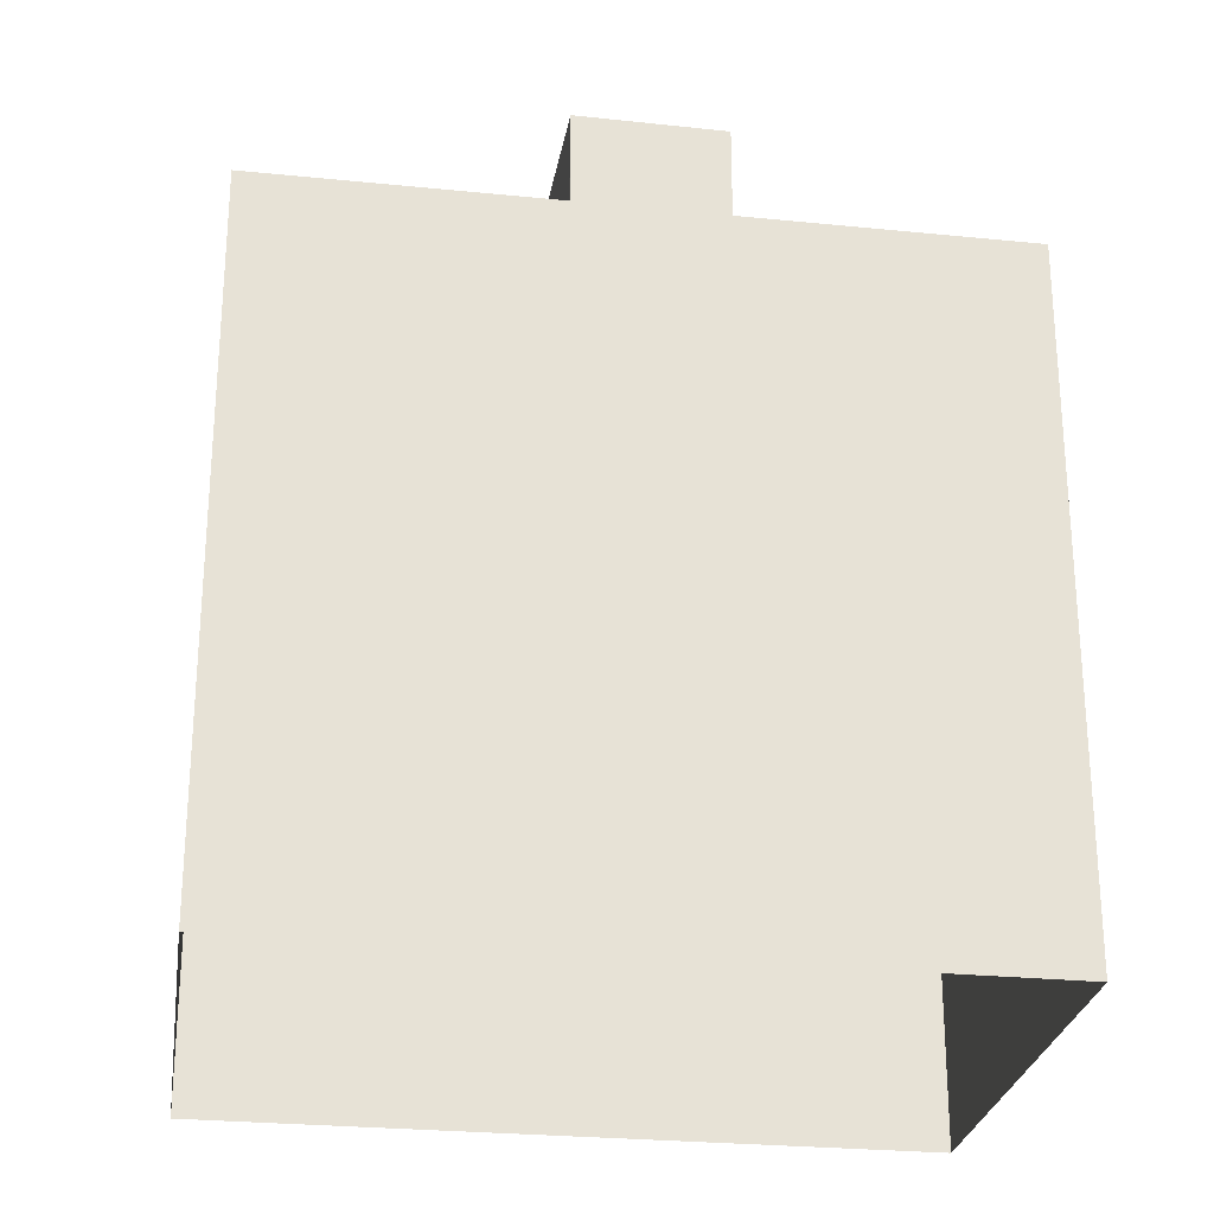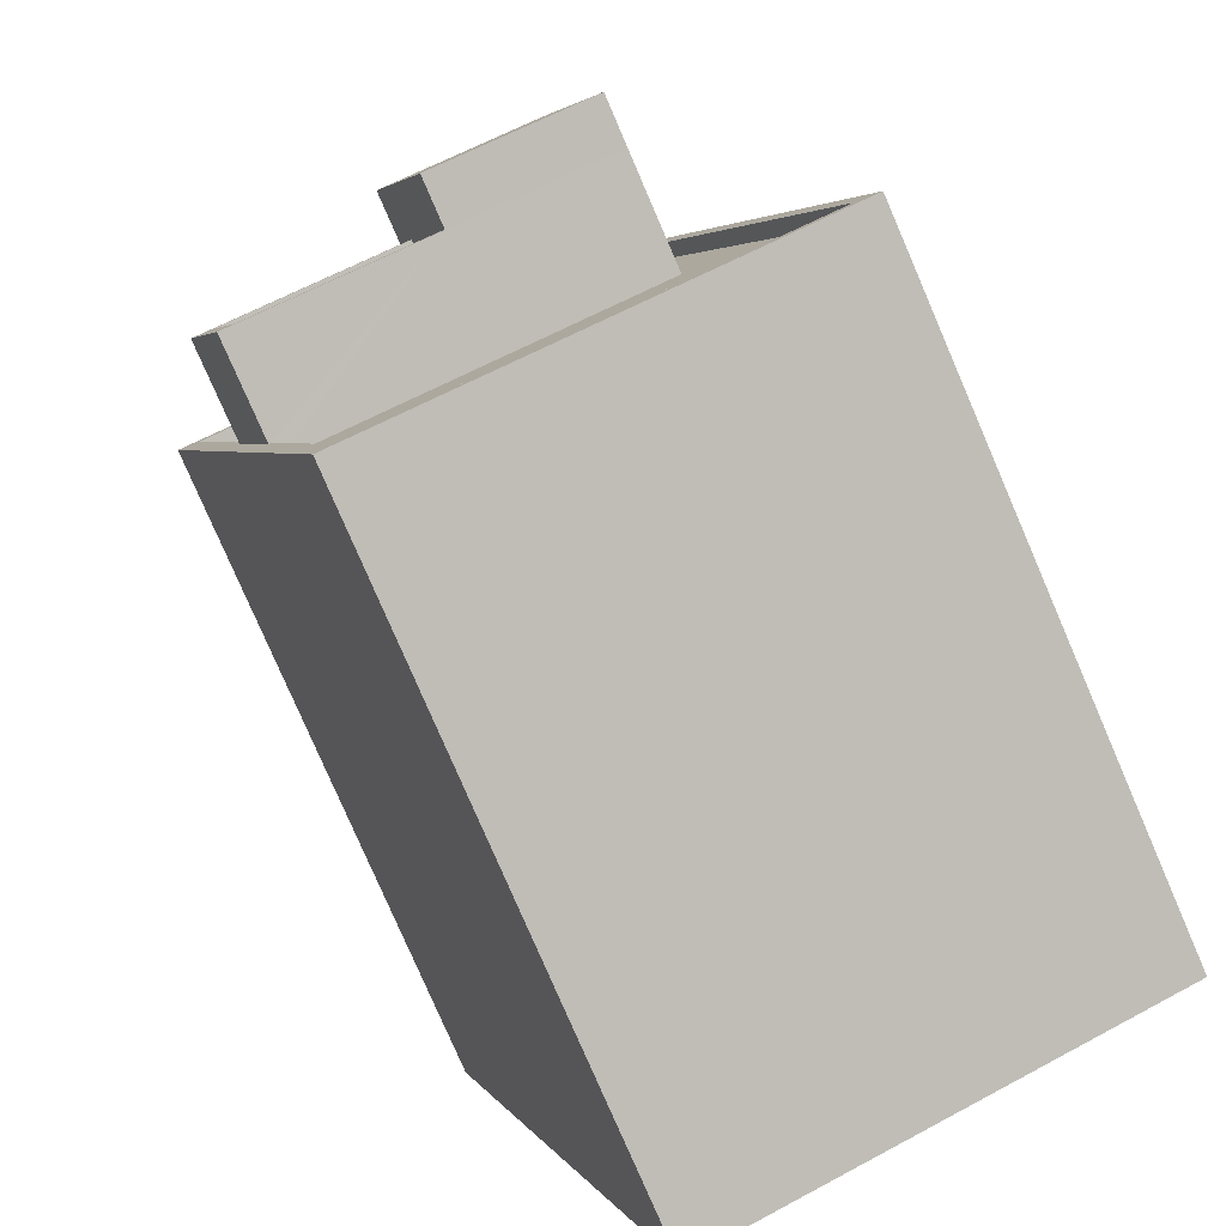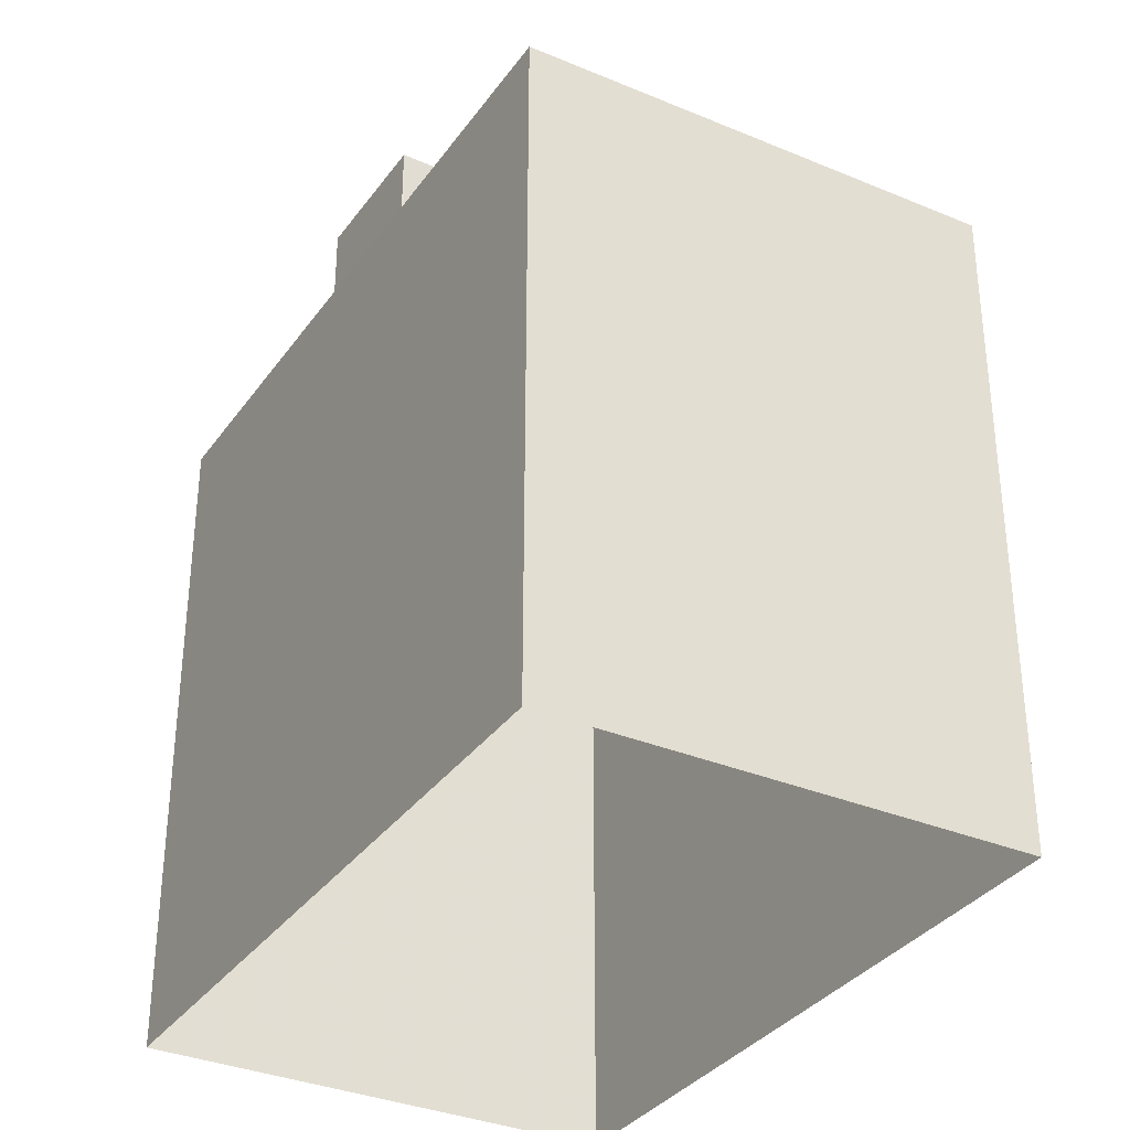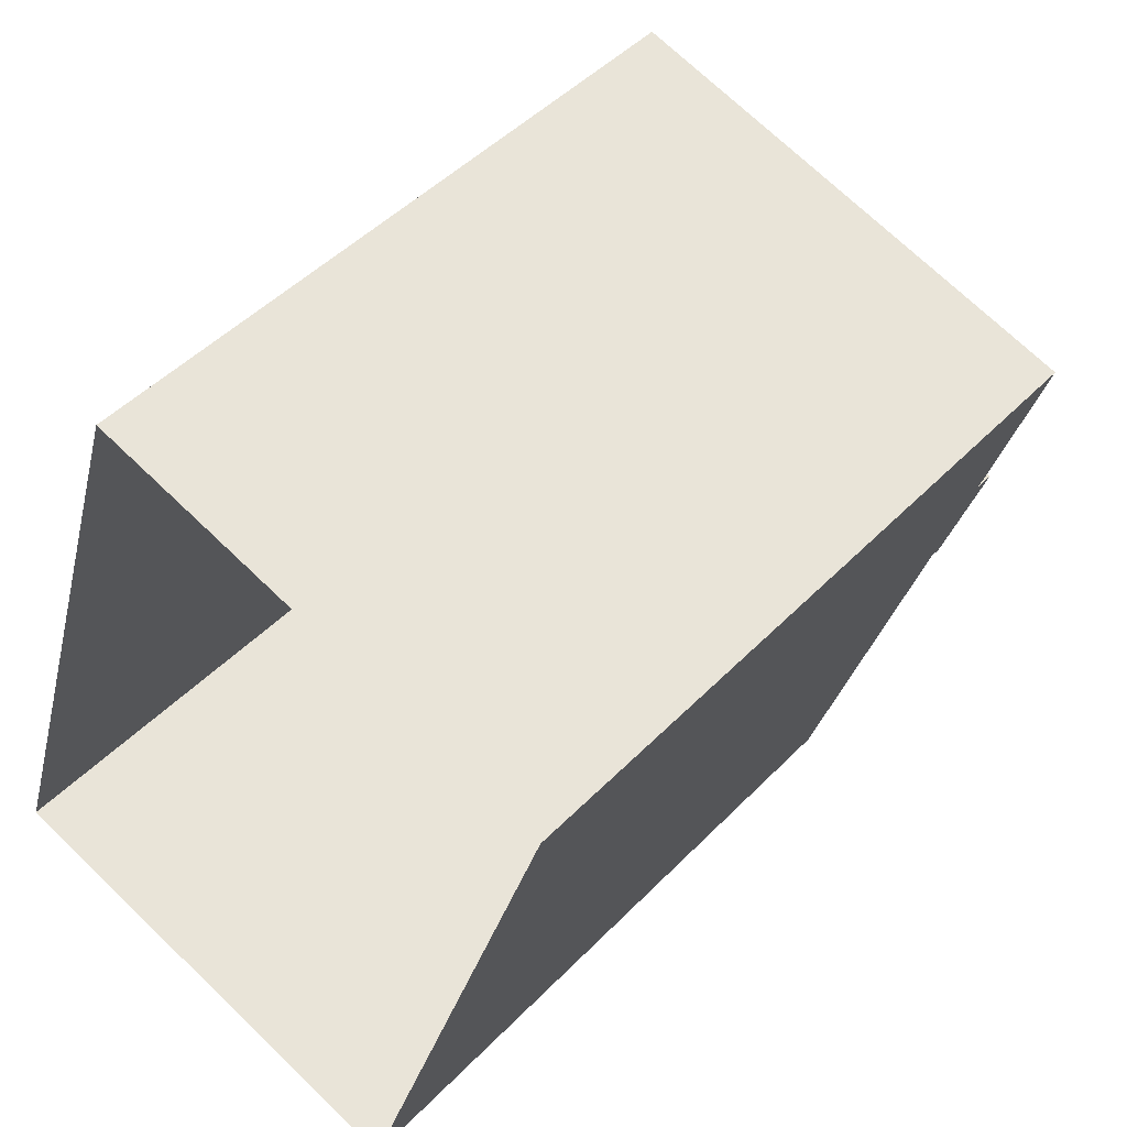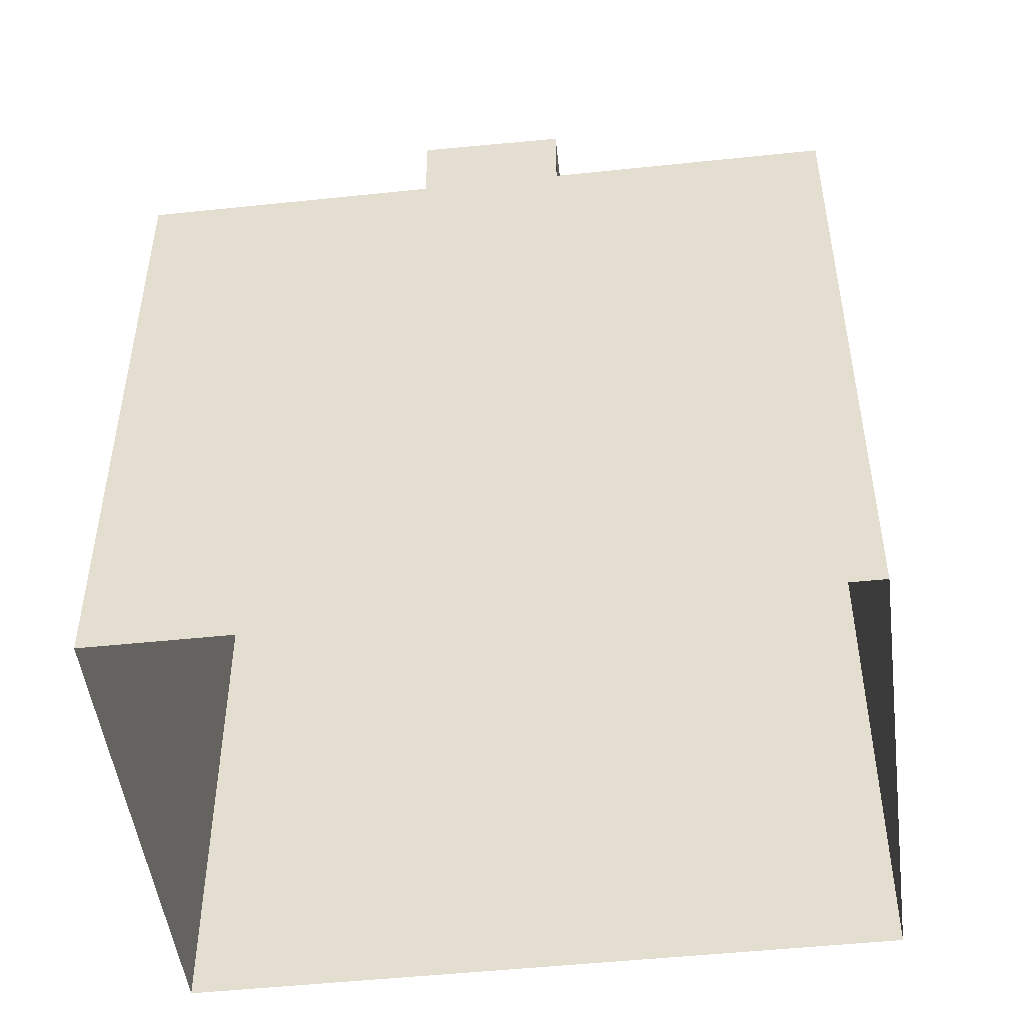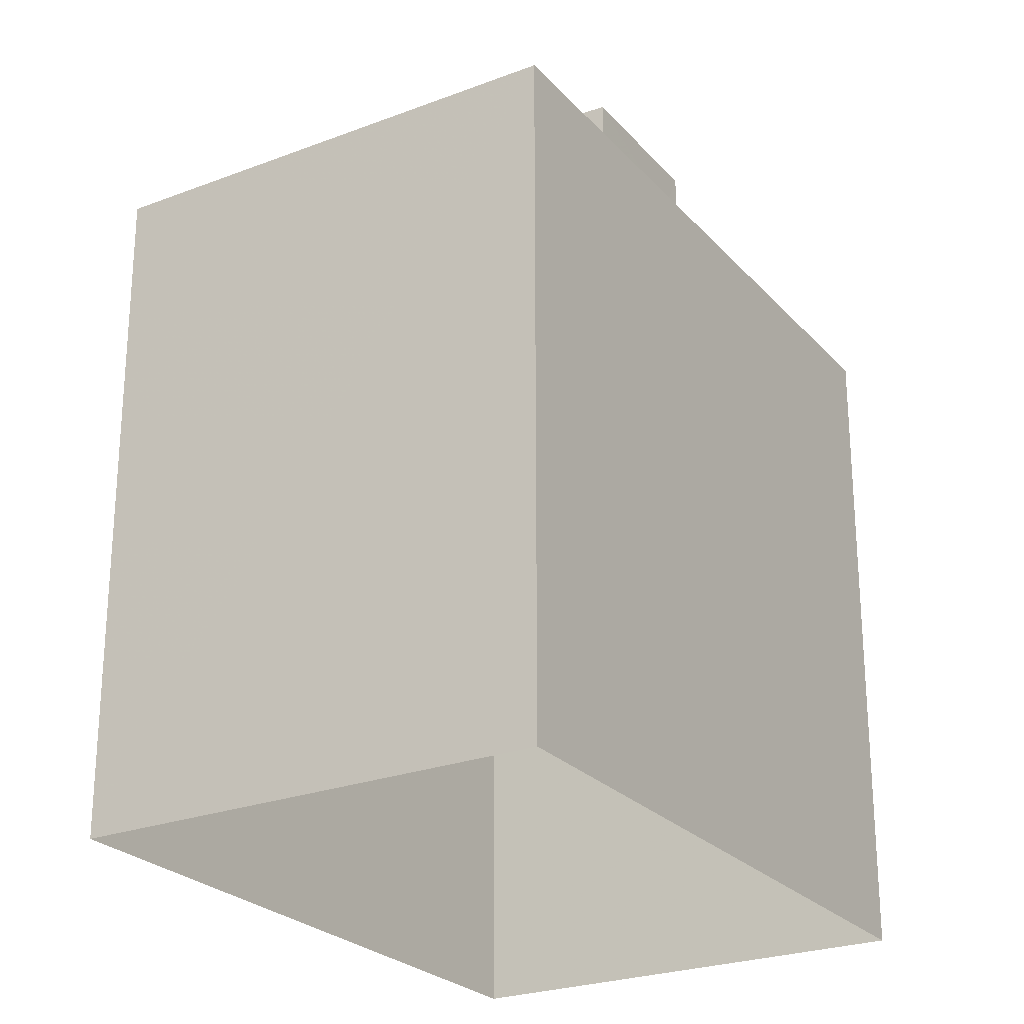
<metadata>
{"format":"obj","ext":"obj","renderer":"f3d","projection":"perspective","resolution":1024,"background":"white","views":[{"elev":-26.4,"azim":-81.5,"up":"+Z"},{"elev":-79.4,"azim":23.4,"up":"+Y"},{"elev":-34.0,"azim":-12.6,"up":"+Z"},{"elev":47.2,"azim":-138.9,"up":"+Y"},{"elev":-49.3,"azim":-65.8,"up":"+Z"},{"elev":-24.9,"azim":48.7,"up":"+Z"}]}
</metadata>
<code>
v -8.893e+04 -1.011e+05 2.023
v -8.894e+04 -1.011e+05 2.019
v -8.893e+04 -1.011e+05 2.018
v -8.893e+04 -1.011e+05 2.022
v -8.893e+04 -1.011e+05 14.32
v -8.894e+04 -1.011e+05 14.32
v -8.894e+04 -1.011e+05 14.32
v -8.893e+04 -1.011e+05 14.32
v -8.894e+04 -1.011e+05 12.96
v -8.894e+04 -1.011e+05 12.96
v -8.894e+04 -1.011e+05 12.96
v -8.893e+04 -1.011e+05 12.97
v -8.894e+04 -1.011e+05 12.96
v -8.893e+04 -1.011e+05 12.97
v -8.894e+04 -1.011e+05 12.96
v -8.894e+04 -1.011e+05 12.96
v -8.893e+04 -1.011e+05 14.57
v -8.893e+04 -1.011e+05 14.57
v -8.894e+04 -1.011e+05 14.57
v -8.893e+04 -1.011e+05 14.57
v -8.894e+04 -1.011e+05 14.57
v -8.894e+04 -1.011e+05 14.57
v -8.894e+04 -1.011e+05 14.57
v -8.893e+04 -1.011e+05 14.57
v -8.893e+04 -1.011e+05 14.57
v -8.893e+04 -1.011e+05 14.57
v -8.893e+04 -1.011e+05 14.57
v -8.893e+04 -1.011e+05 14.57
v -8.893e+04 -1.011e+05 15.39
v -8.893e+04 -1.011e+05 15.39
v -8.893e+04 -1.011e+05 15.39
v -8.893e+04 -1.011e+05 15.39
v -8.894e+04 -1.011e+05 12.71
v -8.893e+04 -1.011e+05 12.72
v -8.893e+04 -1.011e+05 12.71
v -8.893e+04 -1.011e+05 12.71
v -8.894e+04 -1.011e+05 12.71
v -8.893e+04 -1.011e+05 12.71
v -8.893e+04 -1.011e+05 12.71
v -8.894e+04 -1.011e+05 12.71
v -8.893e+04 -1.011e+05 12.71
v -8.893e+04 -1.011e+05 12.71
v -8.893e+04 -1.011e+05 12.71
v -8.893e+04 -1.011e+05 12.71
v -8.893e+04 -1.011e+05 12.97
v -8.893e+04 -1.011e+05 12.96
v -8.893e+04 -1.011e+05 12.96
v -8.893e+04 -1.011e+05 12.96
f 1 2 3
f 4 1 3
f 5 6 7
f 8 5 7
f 9 10 11
f 12 13 14
f 10 15 11
f 16 13 12
f 11 15 14
f 13 11 14
f 17 18 19
f 20 21 22
f 18 23 19
f 24 21 20
f 19 23 22
f 21 19 22
f 25 26 27
f 28 25 27
f 29 30 31
f 32 29 31
f 33 34 35
f 34 36 35
f 37 38 39
f 40 37 39
f 35 36 41
f 40 39 41
f 42 35 41
f 43 44 42
f 39 43 41
f 43 42 41
f 14 45 46
f 47 15 10
f 47 46 45
f 14 46 12
f 48 47 10
f 46 47 48
f 47 3 2
f 15 47 2
f 28 27 42
f 44 28 42
f 11 22 23
f 11 13 22
f 48 41 36
f 46 48 36
f 27 26 35
f 42 27 35
f 21 7 6
f 19 21 6
f 48 40 41
f 48 10 40
f 20 29 24
f 8 24 17
f 5 8 17
f 38 18 39
f 17 29 32
f 39 18 32
f 18 17 32
f 24 29 17
f 1 15 2
f 1 14 15
f 8 7 21
f 24 8 21
f 31 39 32
f 31 43 39
f 47 4 3
f 47 45 4
f 17 19 6
f 5 17 6
f 46 36 34
f 12 46 34
f 9 40 10
f 9 37 40
f 33 12 34
f 33 16 12
f 45 1 4
f 45 14 1
f 30 28 31
f 31 28 43
f 30 25 28
f 43 28 44
f 26 25 35
f 33 35 20
f 20 25 30
f 20 30 29
f 13 16 22
f 16 33 20
f 22 16 20
f 35 25 20
f 38 9 18
f 18 9 23
f 38 37 9
f 23 9 11

</code>
